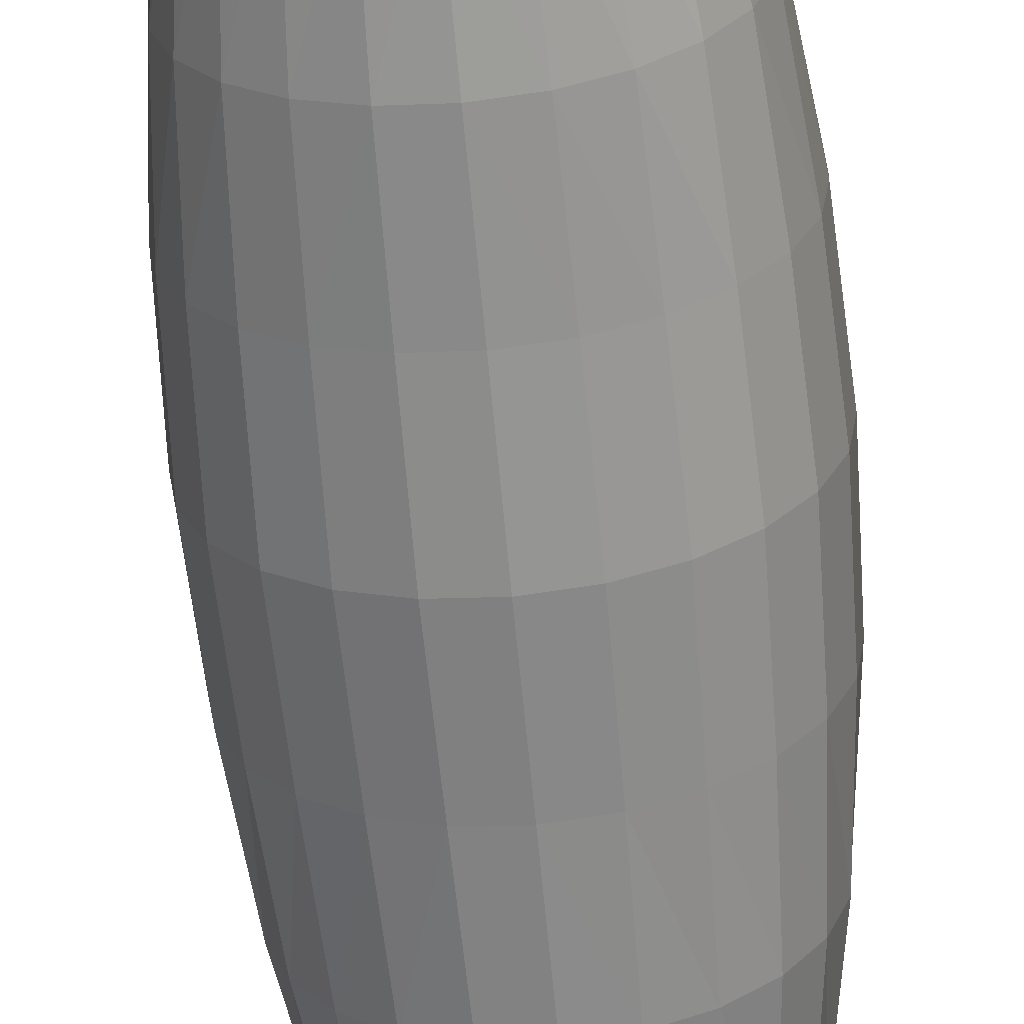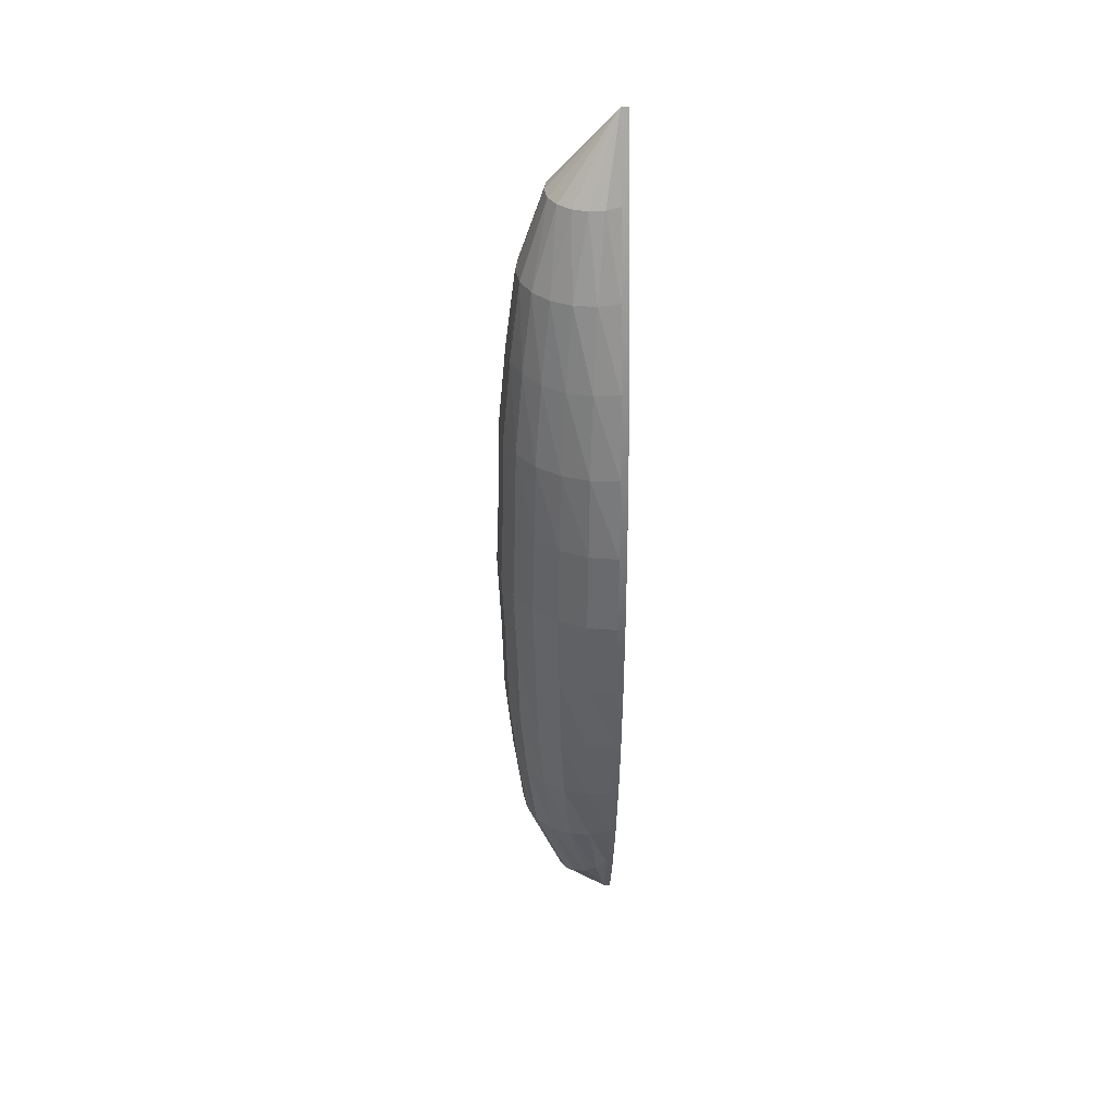
<metadata>
{"format":"obj","ext":"obj","renderer":"f3d","projection":"perspective","resolution":1024,"background":"white","views":[{"elev":-64.0,"azim":5.3,"up":"+Y"},{"elev":38.4,"azim":87.8,"up":"+Z"}]}
</metadata>
<code>
v 0.1105 0.03485 0.08413
v 0.1105 0.03485 -0.08263
v 0.1137 0.03485 0.000753
v 0.1008 0.03485 0.167
v 0.1137 0.04195 0.000753
v 0.1105 0.04195 0.08413
v 0.1008 0.04195 0.167
v 0.1044 0.03485 0.000753
v 0.1105 0.04195 -0.08263
v 0.08488 0.04195 0.2489
v 0.1012 0.03485 0.08342
v 0.1008 0.03485 -0.1655
v 0.1044 0.04195 0.000753
v 0.08488 0.03485 0.2489
v 0.0917 0.04195 0.1656
v 0.0917 0.03485 0.1656
v 0.1012 0.03485 -0.08192
v 0.1008 0.04195 -0.1655
v 0.1012 0.04195 0.08342
v 0.06265 0.04195 0.3294
v 0.07586 0.04195 0.2468
v 0.1012 0.04195 -0.08192
v 0.0917 0.03485 -0.1641
v 0.08488 0.03485 -0.2474
v 0.06265 0.03485 0.3294
v 0.07586 0.03485 0.2468
v 0.0917 0.04195 -0.1641
v 0.08488 0.04195 -0.2474
v 0.0343 0.04195 0.4078
v 0.05383 0.04195 0.3265
v 0.05383 0.03485 0.3265
v 0.07586 0.04195 -0.2453
v 0.07586 0.03485 -0.2453
v 0.06265 0.03485 -0.3278
v 0.0343 0.03485 0.4078
v 0.06265 0.04195 -0.3278
v 0 0.04195 0.4839
v 0.02572 0.04195 0.4044
v 0.02572 0.03485 0.4044
v 0.05383 0.04195 -0.325
v 0.05383 0.03485 -0.325
v 0.0343 0.03485 -0.4063
v 0 0.03485 0.4839
v 0.0343 0.04195 -0.4063
v -0.0343 0.04195 0.4078
v 0 0.04195 0.4614
v 0 0.03485 0.4614
v 0.02572 0.04195 -0.4028
v 0.02572 0.03485 -0.4028
v 0 0.03485 -0.4824
v -0.0343 0.03485 0.4078
v -0.02572 0.04195 0.4044
v -0.02572 0.03485 0.4044
v 0 0.04195 -0.4824
v -0.06265 0.04195 0.3294
v -0.05383 0.04195 0.3265
v 0 0.04195 -0.4599
v 0 0.03485 -0.4599
v -0.0343 0.03485 -0.4063
v -0.06265 0.03485 0.3294
v -0.05383 0.03485 0.3265
v -0.02572 0.03485 -0.4028
v -0.0343 0.04195 -0.4063
v -0.08488 0.04195 0.2489
v -0.07586 0.04195 0.2468
v -0.07586 0.03485 0.2468
v -0.02572 0.04195 -0.4028
v -0.06265 0.03485 -0.3278
v -0.05383 0.03485 -0.325
v -0.08488 0.03485 0.2489
v -0.05383 0.04195 -0.325
v -0.06265 0.04195 -0.3278
v -0.1008 0.04195 0.167
v -0.0917 0.04195 0.1656
v -0.0917 0.03485 0.1656
v -0.08488 0.03485 -0.2474
v -0.07586 0.03485 -0.2453
v -0.07586 0.04195 -0.2453
v -0.1008 0.03485 0.167
v -0.08488 0.04195 -0.2474
v -0.1105 0.04195 0.08413
v -0.1012 0.04195 0.08342
v -0.1012 0.03485 0.08342
v -0.1008 0.03485 -0.1655
v -0.0917 0.03485 -0.1641
v -0.0917 0.04195 -0.1641
v -0.1105 0.03485 0.08413
v -0.1008 0.04195 -0.1655
v -0.1137 0.04195 0.000753
v -0.1044 0.04195 0.000753
v -0.1044 0.03485 0.000753
v -0.1105 0.03485 -0.08263
v -0.1012 0.03485 -0.08192
v -0.1012 0.04195 -0.08192
v -0.1137 0.03485 0.000753
v -0.1105 0.04195 -0.08263
v 0.1098 0.005426 0.000753
v 0.1067 0.006257 0.08413
v 0.09914 0.007248 0.1666
v 0.1067 0.006257 -0.08263
v 0.08559 0.009886 0.2489
v 0.09845 -0.02199 0.000753
v 0.09567 -0.02039 0.08413
v 0.09001 -0.01886 0.1663
v 0.07912 -0.01423 0.2489
v 0.0991 0.007271 -0.1655
v 0.09567 -0.02039 -0.08263
v 0.06452 -0.007707 0.3294
v 0.06705 0.01372 0.3294
v 0.08038 -0.04554 0.000753
v 0.07811 -0.04326 0.08413
v 0.07415 -0.04151 0.1659
v 0.066 -0.03548 0.2489
v 0.05532 -0.02723 0.3294
v 0.08559 0.009886 -0.2474
v 0.08996 -0.0188 -0.1655
v 0.07811 -0.04326 -0.08263
v 0.0413 0.006211 0.4078
v 0.03682 -0.008088 0.4078
v 0.04042 0.02117 0.4078
v 0.05684 -0.0636 0.000753
v 0.05275 -0.05903 0.1657
v 0.04734 -0.05208 0.2489
v 0.0404 -0.04282 0.3294
v 0.02757 -0.01988 0.4078
v 0.06705 0.01372 -0.3278
v 0.07912 -0.01423 -0.2474
v 0.0741 -0.04143 -0.1655
v 0.05523 -0.06082 -0.08263
v 0.05523 -0.06082 0.08413
v 0.02942 -0.07496 0.000753
v 0.02859 -0.07186 0.08413
v 0.02471 -0.06263 0.2489
v 0.0274 -0.07009 0.1655
v 0.0213 -0.05286 0.3294
v 0.01474 -0.02762 0.4078
v 0.03833 0.02318 -0.4109
v 0.06452 -0.007707 -0.3278
v 0.066 -0.03548 -0.2474
v 0.0527 -0.05892 -0.1655
v 0.02859 -0.07186 -0.08263
v 0 -0.03032 0.4078
v 0 -0.07883 0.000753
v 0 -0.07562 0.08413
v 0 -0.07387 0.1655
v 0 -0.05633 0.3294
v 0 -0.06625 0.2489
v -0.01474 -0.02762 0.4078
v 0.03791 0.01093 -0.4158
v 0.05532 -0.02723 -0.3278
v 0.04734 -0.05208 -0.2474
v 0.02737 -0.06996 -0.1655
v 0 -0.07562 -0.08263
v -0.04042 0.02117 0.4078
v -0.0213 -0.05286 0.3294
v -0.02757 -0.01988 0.4078
v 0.0331 -0.000475 -0.4203
v -0.02859 -0.07186 -0.08263
v -0.02942 -0.07496 0.000753
v -0.02859 -0.07186 0.08413
v -0.0274 -0.07009 0.1655
v -0.02471 -0.06263 0.2489
v -0.0413 0.006211 0.4078
v -0.0404 -0.04282 0.3294
v -0.03682 -0.008088 0.4078
v -0.03833 0.02318 -0.4109
v 0.02446 -0.009721 -0.4239
v 0.0404 -0.04282 -0.3278
v 0.02471 -0.06263 -0.2474
v 0 -0.07374 -0.1655
v -0.02737 -0.06996 -0.1655
v -0.06705 0.01372 0.3294
v -0.04734 -0.05208 0.2489
v -0.05532 -0.02723 0.3294
v -0.03791 0.01093 -0.4158
v -0.06705 0.01372 -0.3278
v 0.01298 -0.01573 -0.4263
v -0.0527 -0.05892 -0.1655
v -0.05523 -0.06082 -0.08263
v -0.05523 -0.06082 0.08413
v -0.05275 -0.05903 0.1657
v -0.06452 -0.007707 0.3294
v -0.066 -0.03548 0.2489
v -0.0331 -0.000475 -0.4203
v -0.06452 -0.007707 -0.3278
v 0.0213 -0.05286 -0.3278
v 0 -0.01782 -0.4271
v 0 -0.06625 -0.2474
v -0.02471 -0.06263 -0.2474
v -0.04734 -0.05208 -0.2474
v -0.05684 -0.0636 0.000753
v -0.08559 0.009886 0.2489
v -0.07415 -0.04151 0.1659
v -0.07912 -0.01423 0.2489
v -0.08559 0.009886 -0.2474
v -0.02446 -0.009721 -0.4239
v -0.05532 -0.02723 -0.3278
v -0.07912 -0.01423 -0.2474
v 0 -0.05633 -0.3278
v -0.01298 -0.01573 -0.4263
v -0.066 -0.03548 -0.2474
v -0.0741 -0.04143 -0.1655
v -0.07811 -0.04326 -0.08263
v -0.07811 -0.04326 0.08413
v -0.09001 -0.01886 0.1663
v -0.0404 -0.04282 -0.3278
v -0.0213 -0.05286 -0.3278
v -0.08039 -0.04554 0.000753
v -0.09914 0.007248 0.1666
v -0.09567 -0.02039 0.08413
v -0.0991 0.007271 -0.1655
v -0.08996 -0.0188 -0.1655
v -0.09567 -0.02039 -0.08263
v -0.09845 -0.02199 0.000753
v -0.1067 0.006257 0.08413
v -0.1098 0.005426 0.000753
v -0.1067 0.006257 -0.08263
g mesh1_mesh1-geometry
f 1 2 3
f 2 1 4
f 3 2 1
f 4 1 2
f 3 5 2
f 1 6 3
f 4 7 1
f 2 4 8
f 8 4 2
f 9 2 5
f 5 3 6
f 6 1 7
f 7 4 10
f 8 4 11
f 11 4 8
f 8 12 2
f 2 12 8
f 2 9 12
f 5 6 9
f 6 7 13
f 14 10 4
f 10 15 7
f 11 4 16
f 16 4 11
f 8 13 11
f 12 8 17
f 17 8 12
f 18 12 9
f 18 9 6
f 19 13 7
f 13 18 6
f 10 14 20
f 16 4 14
f 14 4 16
f 15 19 7
f 21 15 10
f 11 19 16
f 19 11 13
f 13 8 22
f 17 22 8
f 12 17 23
f 23 17 12
f 12 18 24
f 22 18 13
f 25 20 14
f 20 21 10
f 16 14 26
f 26 14 16
f 15 16 19
f 21 26 15
f 22 17 27
f 23 27 17
f 12 23 24
f 24 23 12
f 28 24 18
f 27 18 22
f 20 25 29
f 26 14 25
f 25 14 26
f 30 21 20
f 16 15 26
f 26 21 31
f 27 23 32
f 24 23 33
f 33 23 24
f 24 28 34
f 28 18 27
f 35 29 25
f 29 30 20
f 26 25 31
f 31 25 26
f 30 31 21
f 33 32 23
f 32 28 27
f 24 33 34
f 34 33 24
f 36 34 28
f 29 35 37
f 31 25 35
f 35 25 31
f 38 30 29
f 31 30 39
f 32 33 40
f 36 28 32
f 34 33 41
f 41 33 34
f 34 36 42
f 43 37 35
f 37 38 29
f 31 35 39
f 39 35 31
f 38 39 30
f 39 35 43
f 43 35 39
f 41 40 33
f 40 36 32
f 34 41 42
f 42 41 34
f 44 42 36
f 37 43 45
f 46 38 37
f 39 38 47
f 39 43 47
f 47 43 39
f 40 41 48
f 44 36 40
f 42 41 49
f 49 41 42
f 42 44 50
f 51 45 43
f 45 52 37
f 46 47 38
f 52 46 37
f 47 43 53
f 53 43 47
f 49 48 41
f 48 44 40
f 42 49 50
f 50 49 42
f 54 50 44
f 45 51 55
f 53 43 51
f 51 43 53
f 56 52 45
f 47 46 53
f 52 53 46
f 48 49 57
f 54 44 48
f 50 49 58
f 58 49 50
f 50 54 59
f 60 55 51
f 55 56 45
f 53 51 61
f 61 51 53
f 56 61 52
f 53 52 61
f 58 57 49
f 57 54 48
f 50 58 62
f 62 58 50
f 63 59 54
f 50 62 59
f 59 62 50
f 55 60 64
f 61 51 60
f 60 51 61
f 65 56 55
f 61 56 66
f 57 58 67
f 63 54 57
f 62 67 58
f 59 63 68
f 59 62 69
f 69 62 59
f 70 64 60
f 64 65 55
f 61 60 66
f 66 60 61
f 65 66 56
f 67 63 57
f 67 62 71
f 72 68 63
f 59 69 68
f 68 69 59
f 69 71 62
f 64 70 73
f 66 60 70
f 70 60 66
f 74 65 64
f 66 65 75
f 71 63 67
f 68 72 76
f 72 63 71
f 68 69 77
f 77 69 68
f 71 69 78
f 79 73 70
f 73 74 64
f 66 70 75
f 75 70 66
f 74 75 65
f 80 76 72
f 68 77 76
f 76 77 68
f 78 72 71
f 77 78 69
f 73 79 81
f 75 70 79
f 79 70 75
f 82 74 73
f 75 74 83
f 76 80 84
f 80 72 78
f 76 77 85
f 85 77 76
f 78 77 86
f 87 81 79
f 81 82 73
f 75 79 83
f 83 79 75
f 82 83 74
f 88 84 80
f 76 85 84
f 84 85 76
f 86 80 78
f 85 86 77
f 81 87 89
f 83 79 87
f 87 79 83
f 90 82 81
f 83 82 91
f 84 88 92
f 88 80 86
f 84 85 93
f 93 85 84
f 86 85 94
f 95 89 87
f 89 96 81
f 83 87 91
f 91 87 83
f 90 91 82
f 81 96 90
f 96 92 88
f 84 93 92
f 92 93 84
f 94 88 86
f 93 94 85
f 89 95 96
f 92 87 95
f 95 87 92
f 92 91 87
f 87 91 92
f 91 90 93
f 90 96 94
f 92 96 95
f 96 88 94
f 92 93 91
f 91 93 92
f 94 93 90
g mesh1_mesh1-geometry
f 2 5 3
f 3 6 1
f 1 7 4
f 5 2 9
f 6 3 5
f 7 1 6
f 10 4 7
f 12 9 2
f 9 6 5
f 13 7 6
f 4 10 14
f 7 15 10
f 11 13 8
f 9 12 18
f 6 9 18
f 7 13 19
f 6 18 13
f 20 14 10
f 7 19 15
f 10 15 21
f 16 19 11
f 13 11 19
f 22 8 13
f 8 22 17
f 24 18 12
f 13 18 22
f 14 20 25
f 10 21 20
f 19 16 15
f 15 26 21
f 27 17 22
f 17 27 23
f 18 24 28
f 22 18 27
f 29 25 20
f 20 21 30
f 26 15 16
f 31 21 26
f 32 23 27
f 34 28 24
f 27 18 28
f 25 29 35
f 20 30 29
f 21 31 30
f 23 32 33
f 27 28 32
f 28 34 36
f 37 35 29
f 29 30 38
f 39 30 31
f 40 33 32
f 32 28 36
f 42 36 34
f 35 37 43
f 29 38 37
f 30 39 38
f 33 40 41
f 32 36 40
f 36 42 44
f 45 43 37
f 37 38 46
f 47 38 39
f 48 41 40
f 40 36 44
f 50 44 42
f 43 45 51
f 37 52 45
f 38 47 46
f 37 46 52
f 41 48 49
f 40 44 48
f 44 50 54
f 55 51 45
f 45 52 56
f 53 46 47
f 46 53 52
f 57 49 48
f 48 44 54
f 59 54 50
f 51 55 60
f 45 56 55
f 52 61 56
f 61 52 53
f 49 57 58
f 48 54 57
f 54 59 63
f 64 60 55
f 55 56 65
f 66 56 61
f 67 58 57
f 57 54 63
f 58 67 62
f 68 63 59
f 60 64 70
f 55 65 64
f 56 66 65
f 57 63 67
f 71 62 67
f 63 68 72
f 62 71 69
f 73 70 64
f 64 65 74
f 75 65 66
f 67 63 71
f 76 72 68
f 71 63 72
f 78 69 71
f 70 73 79
f 64 74 73
f 65 75 74
f 72 76 80
f 71 72 78
f 69 78 77
f 81 79 73
f 73 74 82
f 83 74 75
f 84 80 76
f 78 72 80
f 86 77 78
f 79 81 87
f 73 82 81
f 74 83 82
f 80 84 88
f 78 80 86
f 77 86 85
f 89 87 81
f 81 82 90
f 91 82 83
f 92 88 84
f 86 80 88
f 94 85 86
f 87 89 95
f 81 96 89
f 82 91 90
f 90 96 81
f 88 92 96
f 86 88 94
f 85 94 93
f 96 95 89
f 93 90 91
f 94 96 90
f 95 96 92
f 94 88 96
f 90 93 94
g mesh1_mesh1-geometry
f 3 2 97
f 97 2 3
f 3 98 1
f 1 98 3
f 4 99 1
f 1 99 4
f 97 2 100
f 100 2 97
f 98 3 97
f 97 3 98
f 99 98 1
f 1 98 99
f 101 99 4
f 4 99 101
f 2 12 100
f 100 12 2
f 100 102 97
f 97 102 100
f 97 103 98
f 98 103 97
f 99 98 104
f 104 98 99
f 101 99 105
f 105 99 101
f 101 4 14
f 14 4 101
f 100 12 106
f 106 12 100
f 102 100 107
f 107 100 102
f 103 97 102
f 102 97 103
f 104 98 103
f 103 98 104
f 105 99 104
f 104 99 105
f 108 101 105
f 105 101 108
f 109 101 14
f 14 101 109
f 12 24 106
f 106 24 12
f 100 106 107
f 107 106 100
f 102 107 110
f 110 107 102
f 102 111 103
f 103 111 102
f 104 103 112
f 112 103 104
f 105 104 113
f 113 104 105
f 109 101 108
f 108 101 109
f 108 105 114
f 114 105 108
f 109 14 25
f 25 14 109
f 106 24 115
f 115 24 106
f 107 106 116
f 116 106 107
f 110 107 117
f 117 107 110
f 111 102 110
f 110 102 111
f 112 103 111
f 111 103 112
f 113 104 112
f 112 104 113
f 114 105 113
f 113 105 114
f 118 108 109
f 109 108 118
f 119 114 108
f 108 114 119
f 120 109 25
f 25 109 120
f 24 34 115
f 115 34 24
f 106 115 116
f 116 115 106
f 107 116 117
f 117 116 107
f 121 117 110
f 110 117 121
f 111 121 110
f 110 121 111
f 122 112 111
f 111 112 122
f 123 113 112
f 112 113 123
f 114 113 124
f 124 113 114
f 119 108 118
f 118 108 119
f 118 109 120
f 120 109 118
f 125 114 119
f 119 114 125
f 35 120 25
f 25 120 35
f 115 34 126
f 126 34 115
f 116 115 127
f 127 115 116
f 117 116 128
f 128 116 117
f 129 117 121
f 121 117 129
f 121 111 130
f 130 111 121
f 123 112 122
f 122 112 123
f 122 111 130
f 130 111 122
f 124 113 123
f 123 113 124
f 125 124 114
f 114 124 125
f 43 119 118
f 118 119 43
f 43 118 120
f 120 118 43
f 43 125 119
f 119 125 43
f 43 120 35
f 35 120 43
f 34 42 126
f 126 42 34
f 115 126 127
f 127 126 115
f 116 127 128
f 128 127 116
f 129 128 117
f 117 128 129
f 131 129 121
f 121 129 131
f 132 121 130
f 130 121 132
f 133 123 122
f 122 123 133
f 134 122 130
f 130 122 134
f 135 124 123
f 123 124 135
f 136 124 125
f 125 124 136
f 43 136 125
f 125 136 43
f 126 42 137
f 137 42 126
f 127 126 138
f 138 126 127
f 128 127 139
f 139 127 128
f 140 128 129
f 129 128 140
f 141 129 131
f 131 129 141
f 132 131 121
f 121 131 132
f 134 130 132
f 132 130 134
f 135 123 133
f 133 123 135
f 133 122 134
f 134 122 133
f 136 135 124
f 124 135 136
f 43 142 136
f 136 142 43
f 42 137 50
f 50 137 42
f 138 137 126
f 126 137 138
f 127 138 139
f 139 138 127
f 140 139 128
f 128 139 140
f 141 140 129
f 129 140 141
f 143 141 131
f 131 141 143
f 144 131 132
f 132 131 144
f 145 134 132
f 132 134 145
f 146 135 133
f 133 135 146
f 147 133 134
f 134 133 147
f 142 135 136
f 136 135 142
f 148 142 43
f 43 142 148
f 137 149 50
f 50 149 137
f 138 149 137
f 137 149 138
f 139 138 150
f 150 138 139
f 151 139 140
f 140 139 151
f 152 140 141
f 141 140 152
f 153 141 143
f 143 141 153
f 143 131 144
f 144 131 143
f 145 132 144
f 144 132 145
f 147 134 145
f 145 134 147
f 142 135 146
f 146 135 142
f 146 133 147
f 147 133 146
f 43 51 154
f 154 51 43
f 155 142 148
f 148 142 155
f 156 148 43
f 43 148 156
f 149 157 50
f 50 157 149
f 138 149 150
f 150 149 138
f 151 150 139
f 139 150 151
f 152 151 140
f 140 151 152
f 153 152 141
f 141 152 153
f 158 153 143
f 143 153 158
f 159 143 144
f 144 143 159
f 160 144 145
f 145 144 160
f 161 145 147
f 147 145 161
f 155 146 142
f 142 146 155
f 162 147 146
f 146 147 162
f 51 60 154
f 154 60 51
f 43 154 163
f 163 154 43
f 164 155 148
f 148 155 164
f 164 148 156
f 156 148 164
f 43 165 156
f 156 165 43
f 59 50 166
f 166 50 59
f 150 149 157
f 157 149 150
f 157 167 50
f 50 167 157
f 151 168 150
f 150 168 151
f 169 151 152
f 152 151 169
f 170 152 153
f 153 152 170
f 158 171 153
f 153 171 158
f 159 158 143
f 143 158 159
f 159 144 160
f 160 144 159
f 160 145 161
f 161 145 160
f 161 147 162
f 162 147 161
f 162 146 155
f 155 146 162
f 154 60 172
f 172 60 154
f 154 172 163
f 163 172 154
f 43 163 165
f 165 163 43
f 173 155 164
f 164 155 173
f 156 174 164
f 164 174 156
f 165 174 156
f 156 174 165
f 166 50 175
f 175 50 166
f 176 59 166
f 166 59 176
f 168 157 150
f 150 157 168
f 168 167 157
f 157 167 168
f 50 167 177
f 177 167 50
f 169 168 151
f 151 168 169
f 170 169 152
f 152 169 170
f 171 170 153
f 153 170 171
f 178 171 158
f 158 171 178
f 159 179 158
f 158 179 159
f 180 159 160
f 160 159 180
f 180 160 161
f 161 160 180
f 181 161 162
f 162 161 181
f 173 162 155
f 155 162 173
f 60 70 172
f 172 70 60
f 163 172 182
f 182 172 163
f 163 182 165
f 165 182 163
f 183 173 164
f 164 173 183
f 174 183 164
f 164 183 174
f 165 182 174
f 174 182 165
f 68 59 176
f 176 59 68
f 175 50 184
f 184 50 175
f 185 175 166
f 166 175 185
f 185 166 176
f 176 166 185
f 186 167 168
f 168 167 186
f 177 167 186
f 186 167 177
f 50 177 187
f 187 177 50
f 186 168 169
f 169 168 186
f 170 188 169
f 169 188 170
f 171 189 170
f 170 189 171
f 178 190 171
f 171 190 178
f 179 178 158
f 158 178 179
f 179 159 191
f 191 159 179
f 159 180 191
f 191 180 159
f 180 161 181
f 181 161 180
f 181 162 173
f 173 162 181
f 172 70 192
f 192 70 172
f 172 192 182
f 182 192 172
f 193 173 183
f 183 173 193
f 174 194 183
f 183 194 174
f 182 194 174
f 174 194 182
f 195 68 176
f 176 68 195
f 184 50 196
f 196 50 184
f 197 184 175
f 175 184 197
f 197 175 185
f 185 175 197
f 198 176 185
f 185 176 198
f 199 186 177
f 177 186 199
f 199 177 187
f 187 177 199
f 200 187 50
f 50 187 200
f 188 186 169
f 169 186 188
f 189 188 170
f 170 188 189
f 190 189 171
f 171 189 190
f 201 190 178
f 178 190 201
f 202 178 179
f 179 178 202
f 191 203 179
f 179 203 191
f 204 191 180
f 180 191 204
f 204 180 181
f 181 180 204
f 193 181 173
f 173 181 193
f 70 79 192
f 192 79 70
f 182 192 194
f 194 192 182
f 183 205 193
f 193 205 183
f 194 205 183
f 183 205 194
f 76 68 195
f 195 68 76
f 195 176 198
f 198 176 195
f 50 200 196
f 196 200 50
f 206 184 196
f 196 184 206
f 197 184 206
f 206 184 197
f 201 197 185
f 185 197 201
f 201 185 198
f 198 185 201
f 199 186 188
f 188 186 199
f 200 199 187
f 187 199 200
f 189 207 188
f 188 207 189
f 190 206 189
f 189 206 190
f 201 197 190
f 190 197 201
f 202 201 178
f 178 201 202
f 203 202 179
f 179 202 203
f 203 191 208
f 208 191 203
f 191 204 208
f 208 204 191
f 204 181 193
f 193 181 204
f 192 79 209
f 209 79 192
f 192 209 194
f 194 209 192
f 205 210 193
f 193 210 205
f 194 209 205
f 205 209 194
f 211 76 195
f 195 76 211
f 212 195 198
f 198 195 212
f 196 200 207
f 207 200 196
f 206 196 207
f 207 196 206
f 190 197 206
f 206 197 190
f 202 198 201
f 201 198 202
f 207 199 188
f 188 199 207
f 207 200 199
f 199 200 207
f 206 207 189
f 189 207 206
f 203 212 202
f 202 212 203
f 208 213 203
f 203 213 208
f 204 214 208
f 208 214 204
f 193 210 204
f 204 210 193
f 79 87 209
f 209 87 79
f 205 215 210
f 210 215 205
f 209 215 205
f 205 215 209
f 84 76 211
f 211 76 84
f 211 195 212
f 212 195 211
f 212 198 202
f 202 198 212
f 213 212 203
f 203 212 213
f 213 208 214
f 214 208 213
f 214 204 210
f 210 204 214
f 209 87 215
f 215 87 209
f 216 210 215
f 215 210 216
f 217 84 211
f 211 84 217
f 213 211 212
f 212 211 213
f 214 217 213
f 213 217 214
f 210 216 214
f 214 216 210
f 87 95 215
f 215 95 87
f 215 95 216
f 216 95 215
f 92 84 217
f 217 84 92
f 217 211 213
f 213 211 217
f 216 217 214
f 214 217 216
f 95 92 216
f 216 92 95
f 216 92 217
f 217 92 216
g mesh2_mesh2-geometry
l 62 69
l 58 62
l 69 77
l 49 58
l 77 85
l 41 49
l 85 93
l 33 41
l 93 91
l 23 33
l 91 83
l 17 23
l 83 75
l 8 17
l 75 66
l 11 8
l 66 61
l 16 11
l 61 53
l 26 16
l 53 47
l 31 26
l 47 39
l 39 31

</code>
